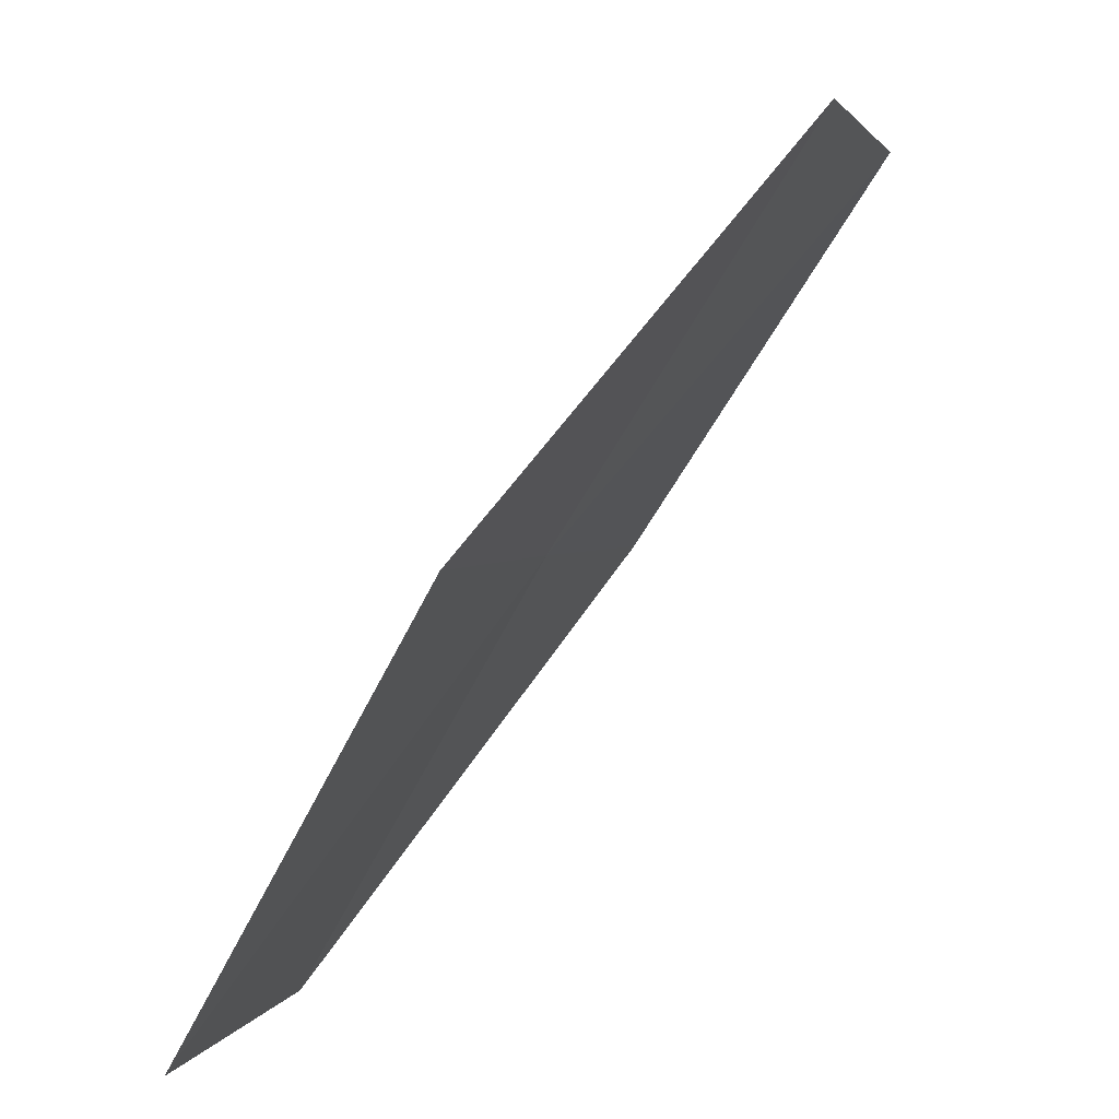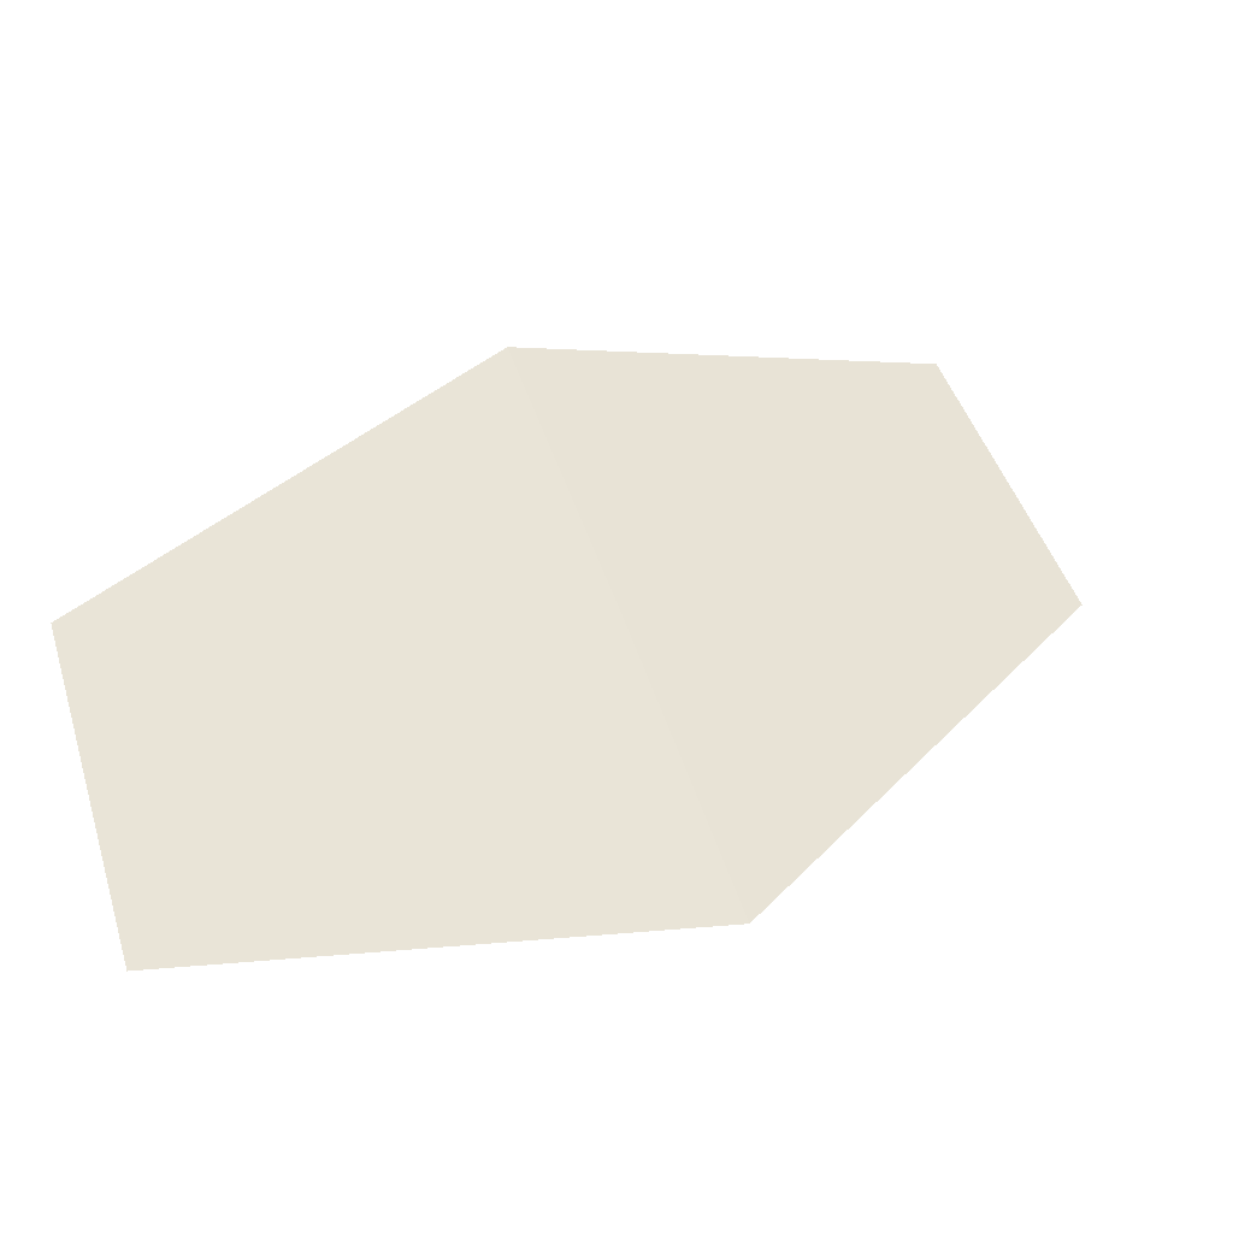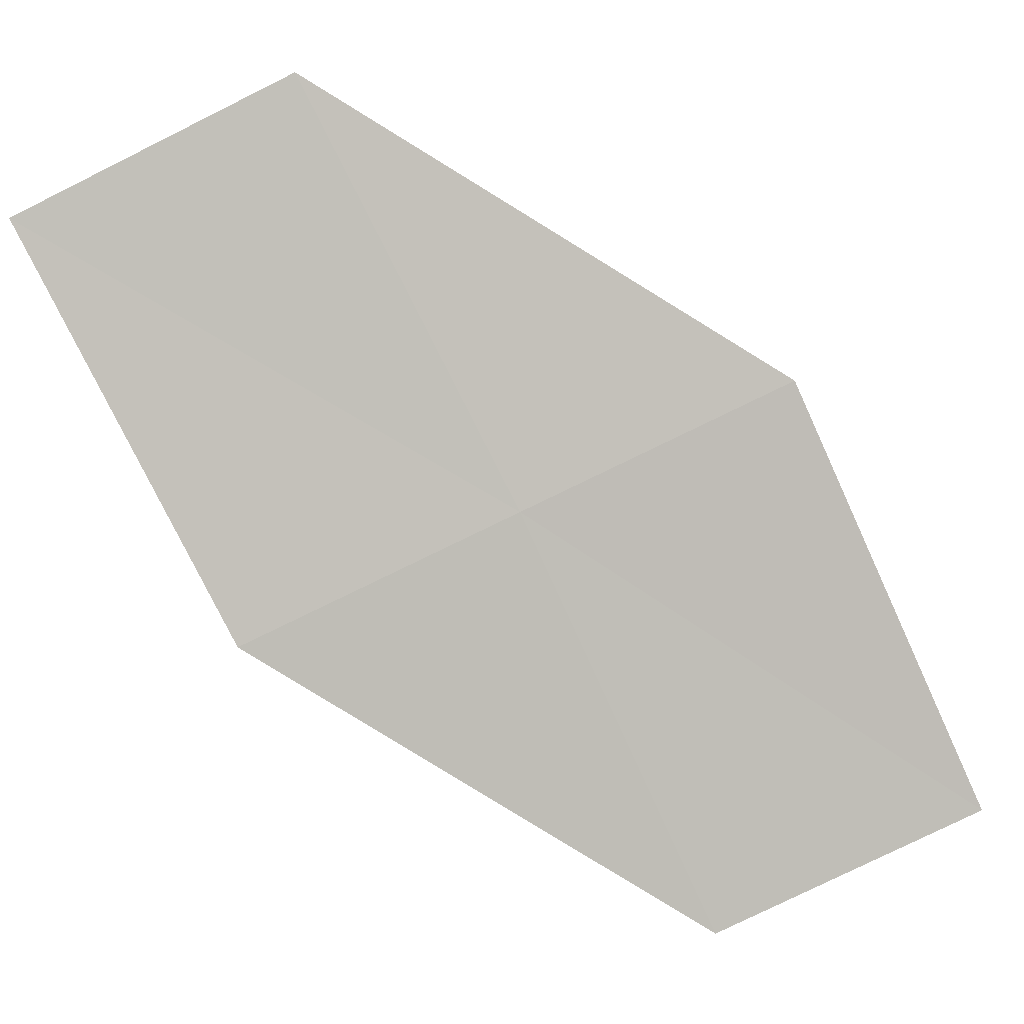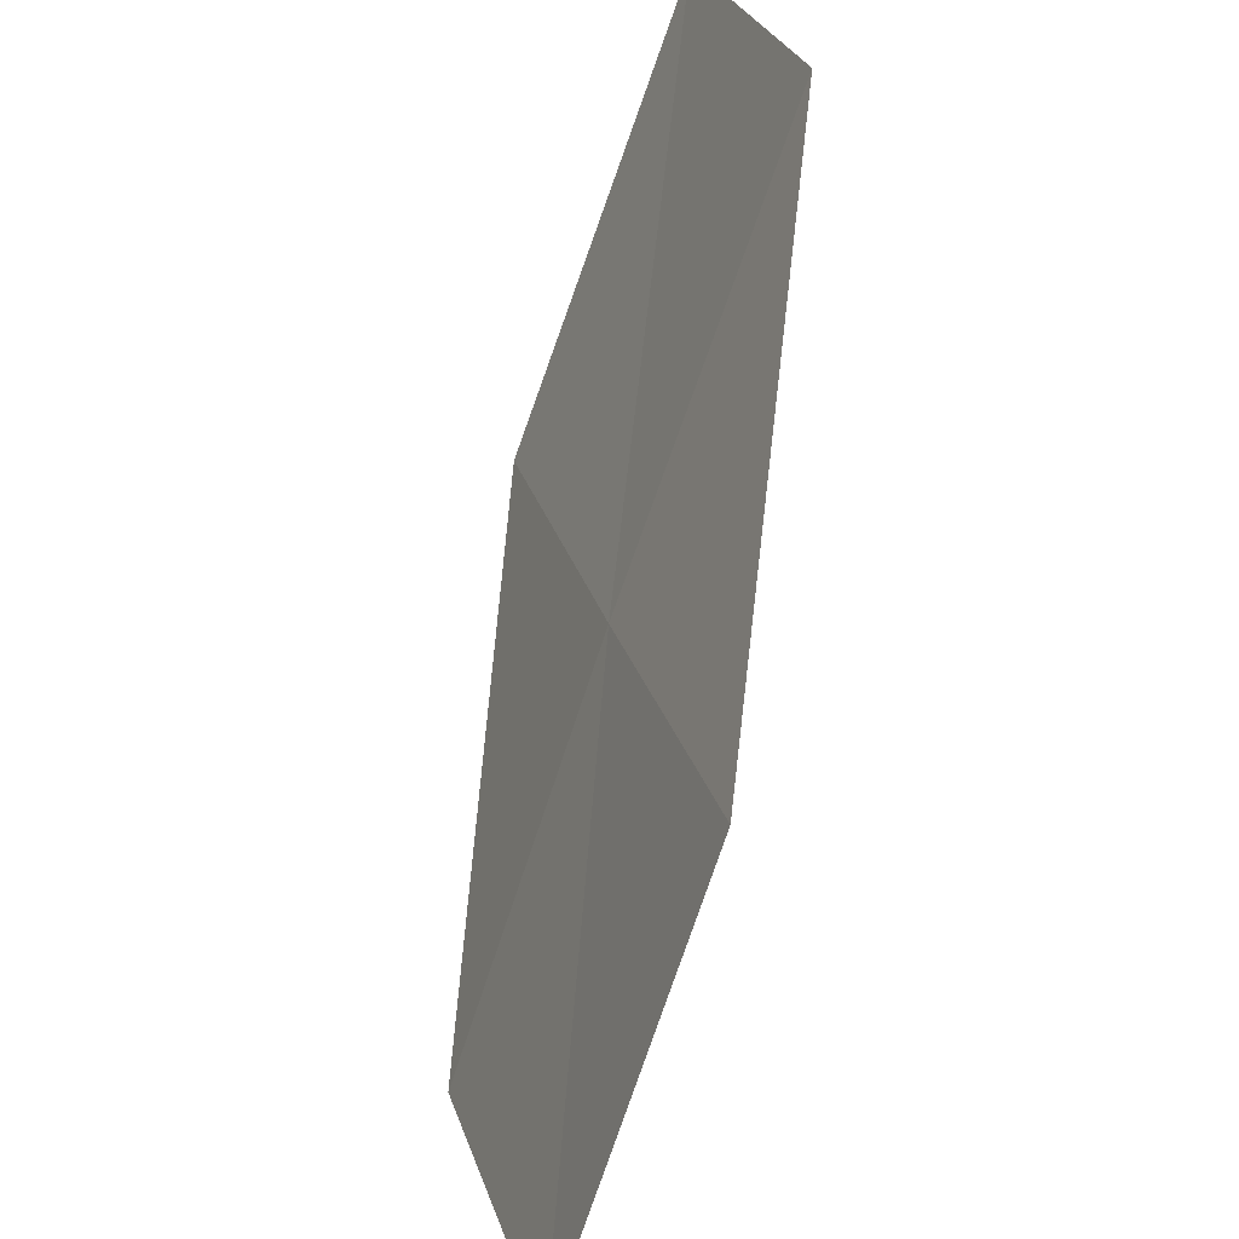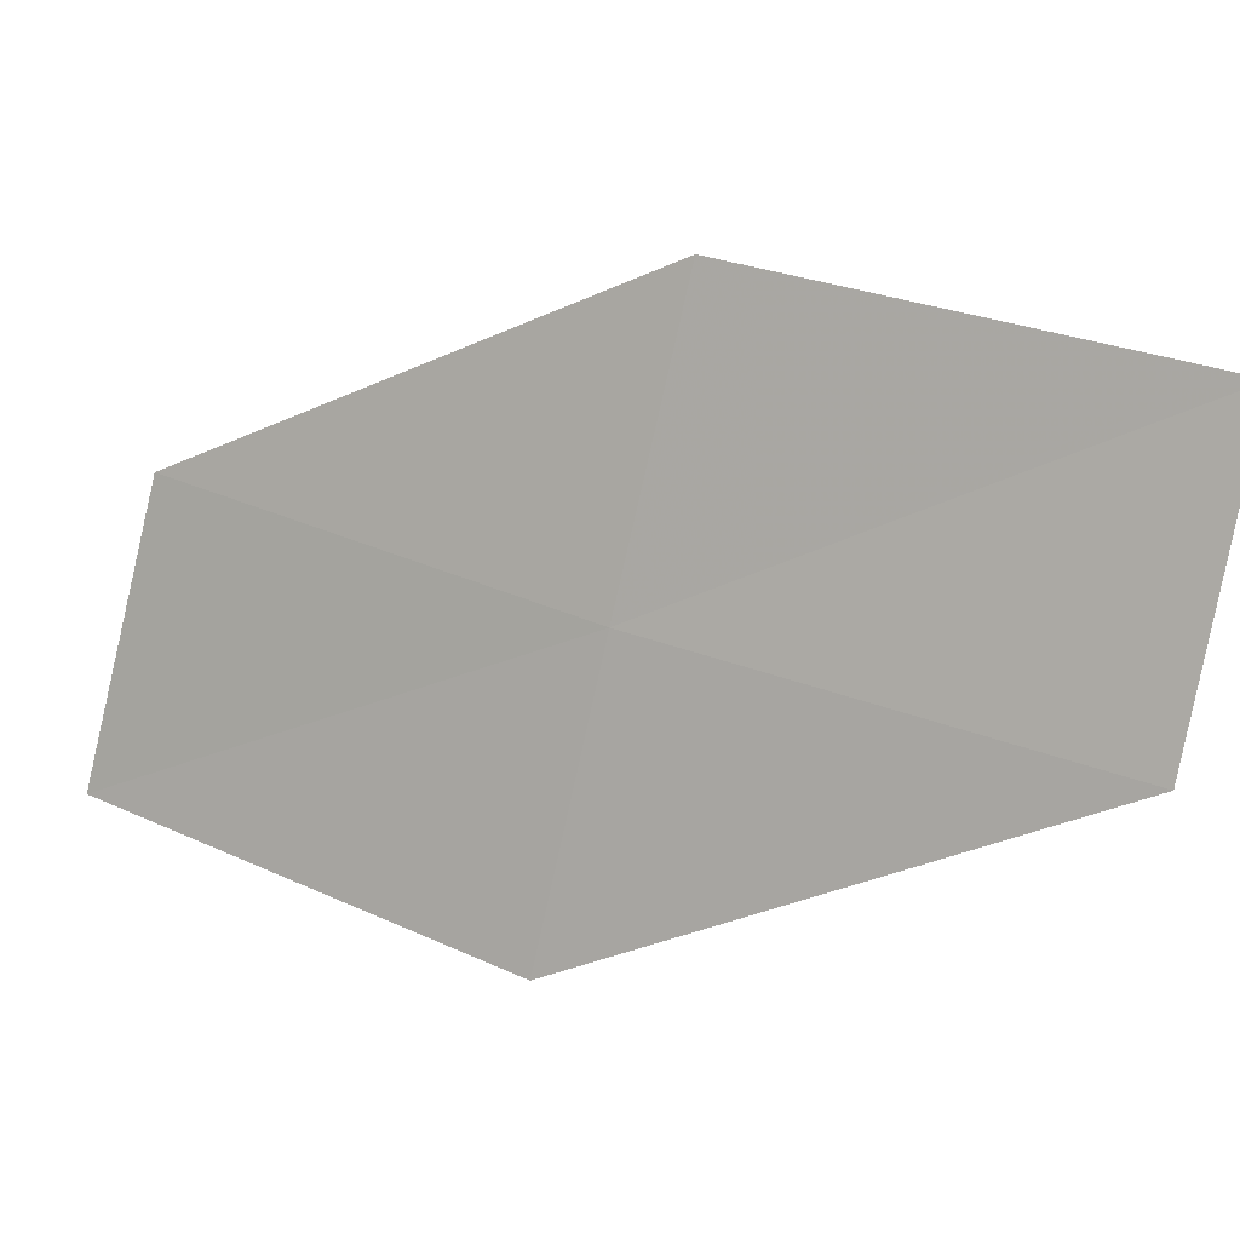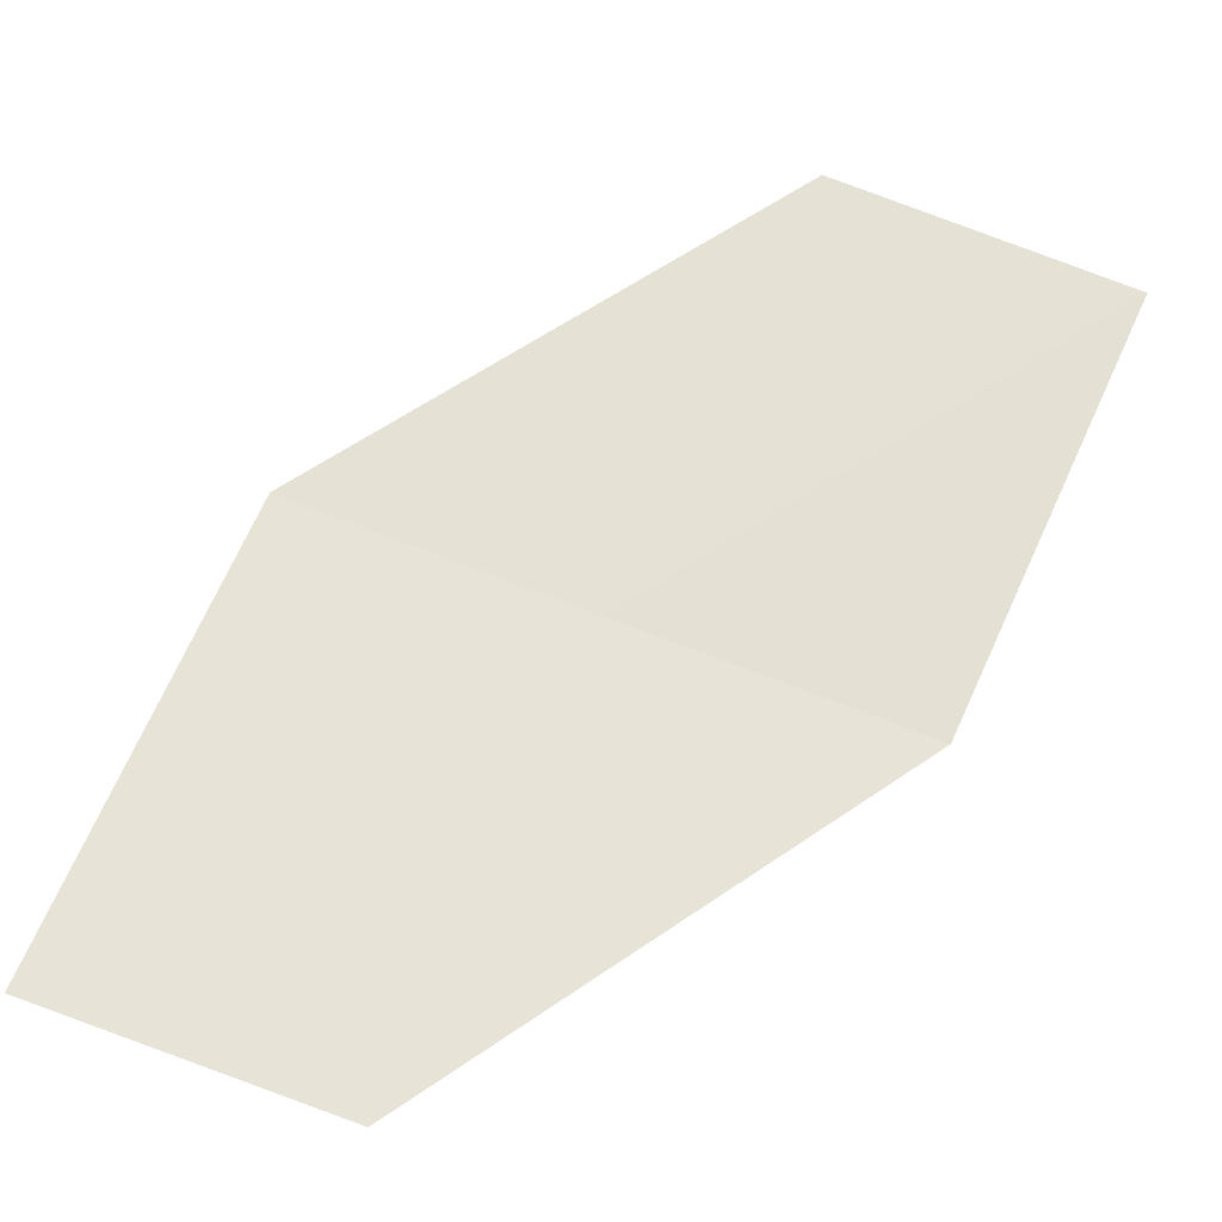
<metadata>
{"format":"obj","ext":"obj","renderer":"f3d","projection":"perspective","resolution":1024,"background":"white","views":[{"elev":22.9,"azim":170.9,"up":"+Y"},{"elev":-9.6,"azim":92.9,"up":"+Z"},{"elev":28.2,"azim":46.5,"up":"+Y"},{"elev":50.8,"azim":135.8,"up":"+Y"},{"elev":41.8,"azim":153.0,"up":"+Z"},{"elev":-50.2,"azim":-126.3,"up":"+Y"}]}
</metadata>
<code>
v 19.13 15.54 18.03
v 20.35 14.49 17.02
v 19.93 14.19 17.88
v 19.55 15.88 17.17
v 18.26 16.86 18.19
v 18.7 15.19 18.88
v 17.83 16.47 19.04
f 1 3 2
f 1 2 4
f 1 4 5
f 1 6 3
f 1 7 6
f 1 5 7

</code>
